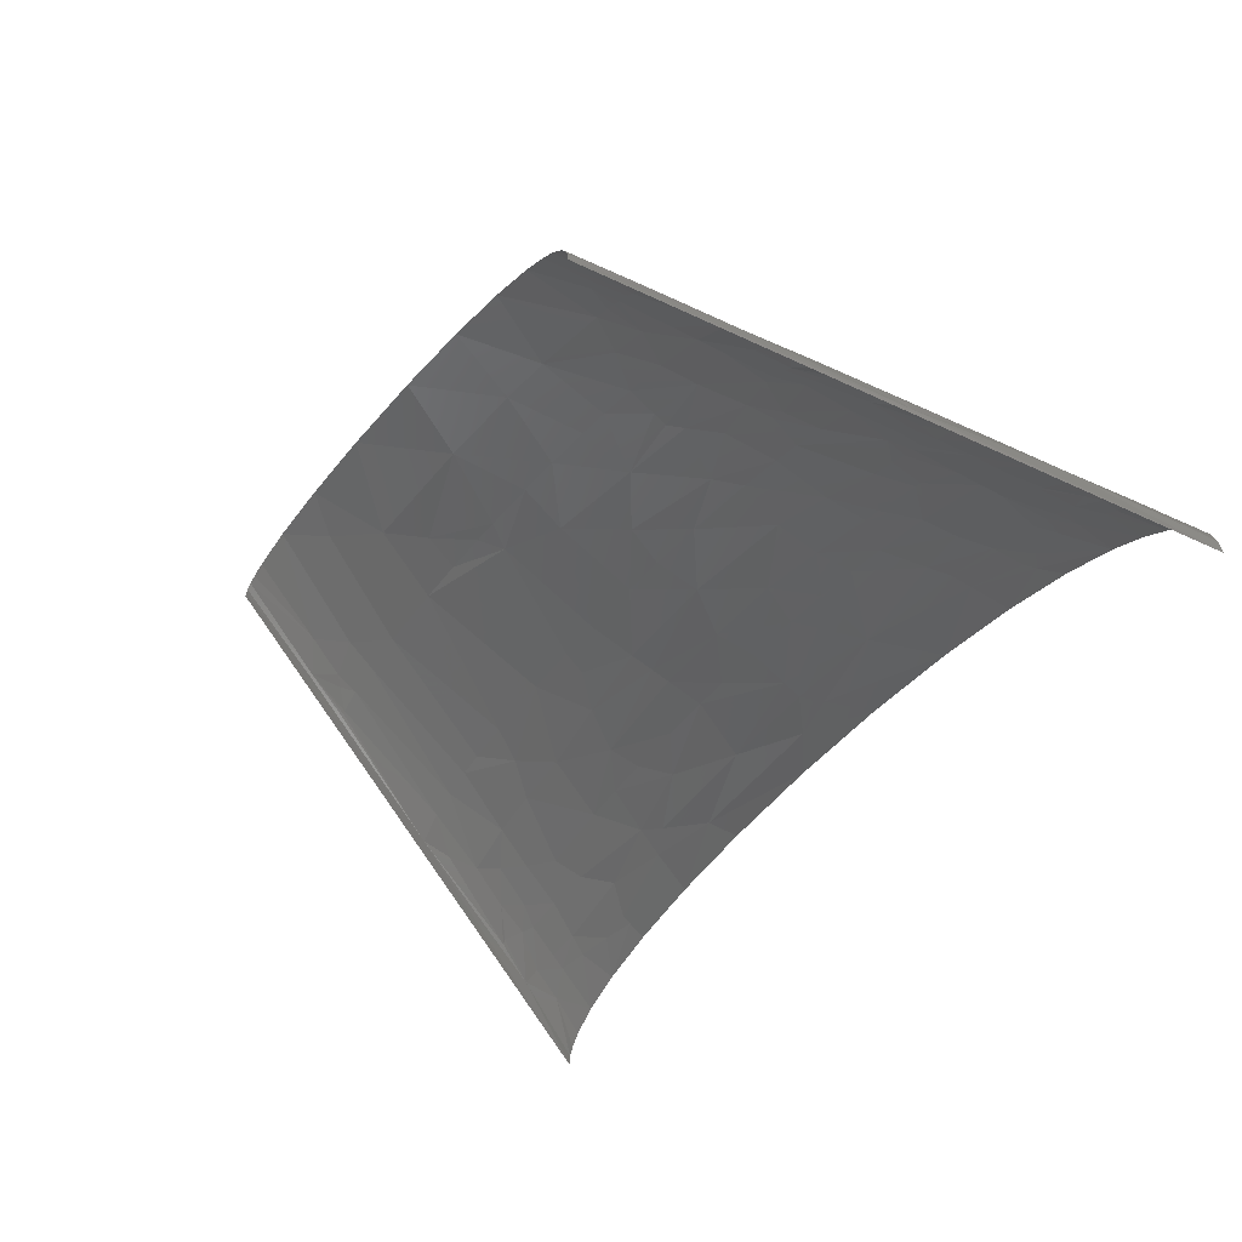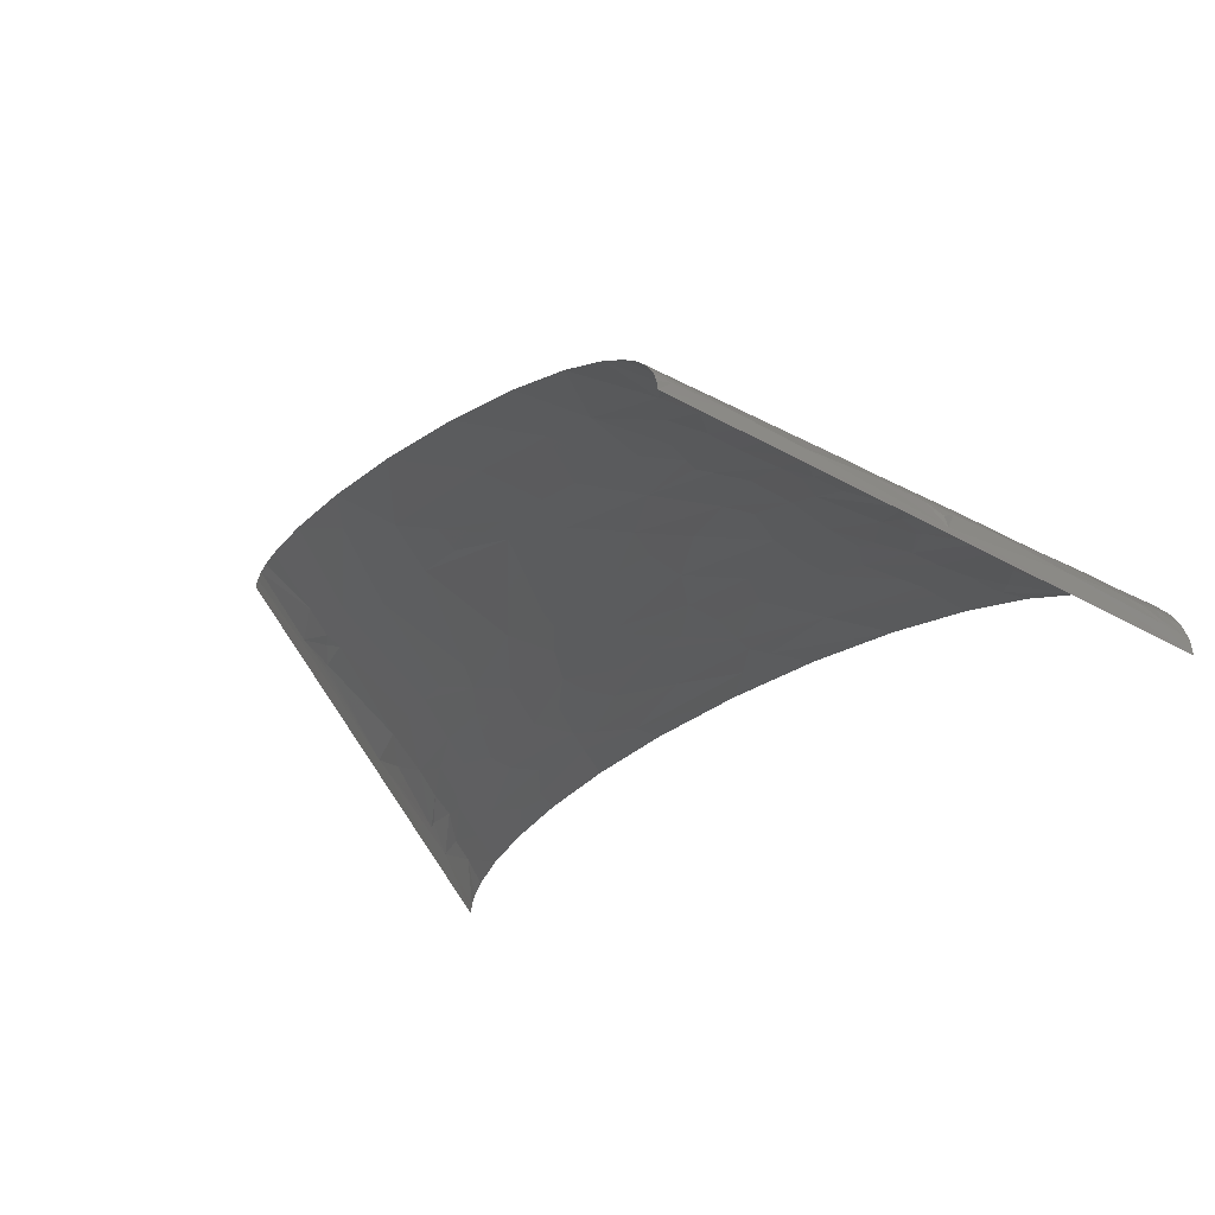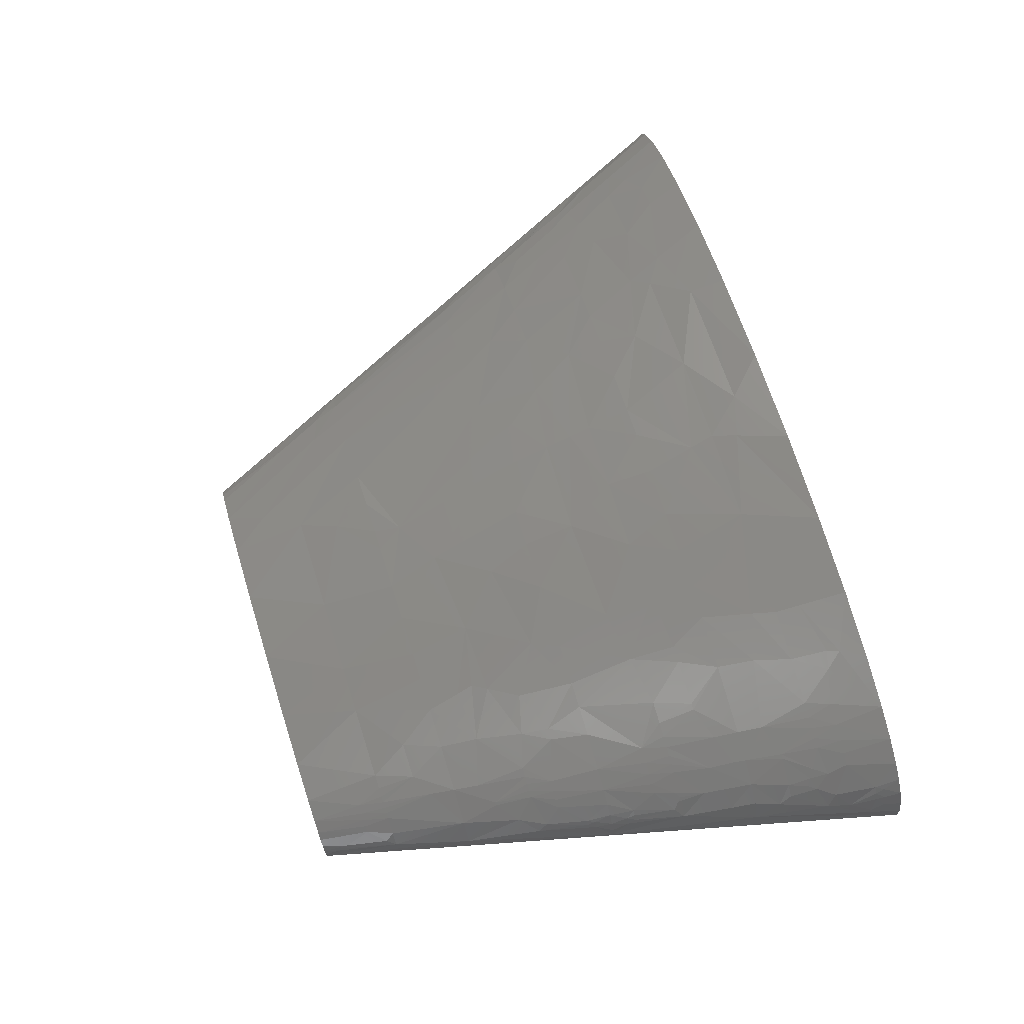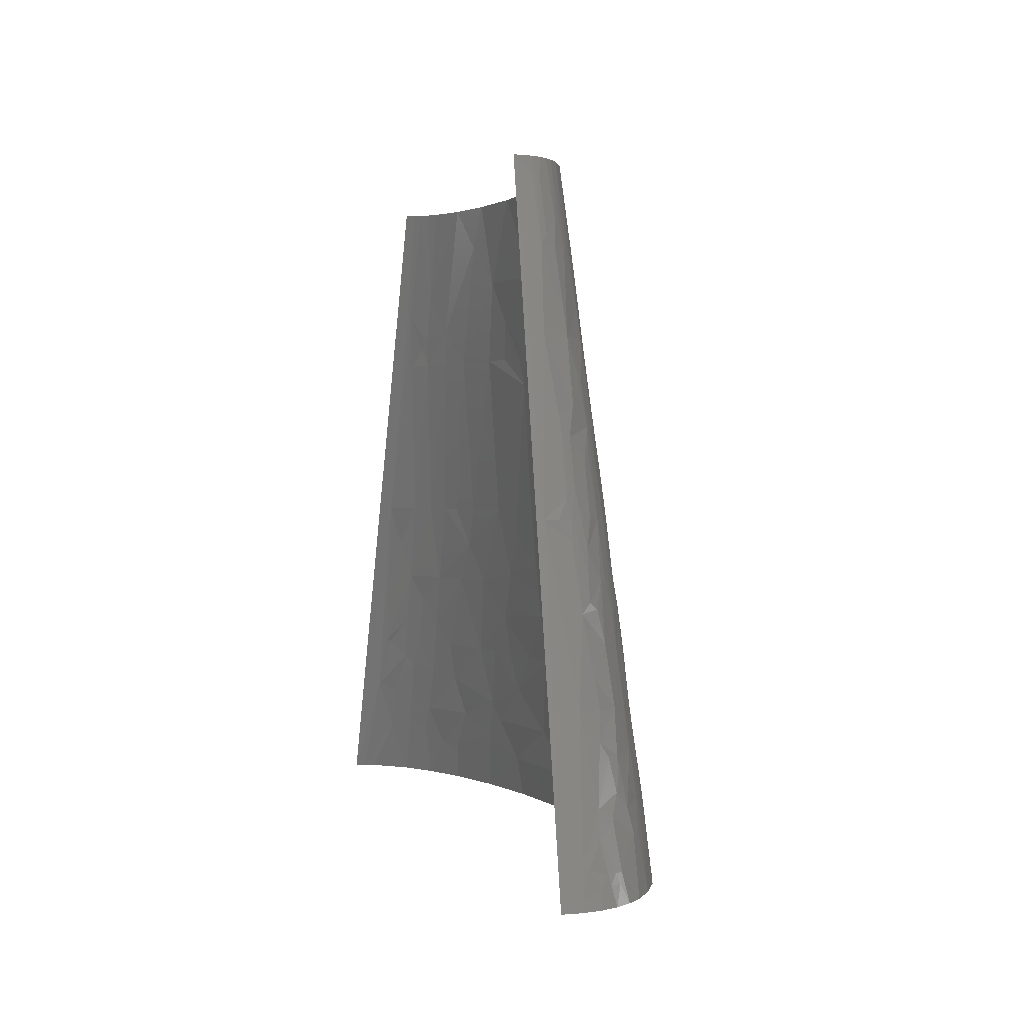
<metadata>
{"format":"stl","ext":"stl","renderer":"f3d","projection":"perspective","resolution":1024,"background":"white","views":[{"elev":-51.3,"azim":-130.6,"up":"+Z"},{"elev":-33.0,"azim":-141.4,"up":"+Z"},{"elev":72.0,"azim":-107.6,"up":"+Z"},{"elev":1.0,"azim":-104.6,"up":"+Y"}]}
</metadata>
<code>
# stl→obj: 290 verts, 536 faces
v -100.2 139.5 3.097
v -66.86 279.1 0
v -133.7 0 0
v 243.4 46.51 8.003
v 266.9 0 4.61
v 267.5 0 0
v 231.4 69.76 9.433
v 230.2 69.76 11.42
v 109.1 209.3 34.19
v 123.9 139.5 42.52
v 149.3 139.5 36.23
v 132.8 209.3 27.48
v 164.3 139.5 31.15
v 199.6 139.5 5.401
v 133.7 279.1 0
v 146.8 209.3 21.66
v 172.9 139.5 27.53
v 182.9 139.5 22.31
v 163.8 209.3 8.97
v 191.7 139.5 15.99
v 164.6 209.3 7.856
v 165.3 209.3 6.738
v 154.3 232.5 6.3
v 133.1 279.1 3.621
v 131.6 279.1 6.364
v 155 232.5 4.902
v 133.6 279.1 1.813
v -101.3 23.25 39.1
v -106.8 23.25 35.68
v -113.5 0 35.74
v -102.1 0 42.84
v -95.42 23.25 42.3
v -87.95 23.25 45.74
v -86.91 0 49.69
v -95.14 34.88 40.46
v -78.11 23.25 49.52
v -90.6 34.88 42.71
v -85.83 34.88 44.84
v -80.82 34.88 46.84
v -73.8 34.88 49.33
v -86.24 116.3 30.76
v -81.65 139.5 29.18
v -90.42 116.3 27.87
v 22.33 34.88 63.9
v 15.29 69.76 59.43
v -2.925 69.76 58.27
v 34.68 69.76 59.91
v -81.65 116.3 33.47
v -71.81 139.5 34.48
v -84.45 104.6 33.99
v -80.69 104.6 35.97
v -76.25 116.3 36.19
v -76.73 104.6 37.84
v -69.22 116.3 39.18
v -55.13 139.5 40.7
v -67.47 104.6 41.54
v -60.86 104.6 43.74
v -41.57 139.5 44.22
v -72.56 104.6 39.61
v -50.86 104.6 46.53
v -78.72 162.8 26.5
v -88.31 139.5 24.28
v -82.3 162.8 23.85
v -74.76 162.8 28.99
v -70.07 162.8 31.49
v -73.88 174.4 27.35
v -70.86 174.4 29.09
v -67.64 174.4 30.75
v -64.26 174.4 32.31
v -60.1 174.4 34.03
v -64.23 255.8 17.14
v -57.33 279.1 17.44
v -60.68 279.1 14.5
v -61.69 255.8 19.2
v -58.85 255.8 21.15
v -51.92 279.1 20.94
v -61.64 244.2 21.62
v -59.29 244.2 23.06
v -55.75 255.8 22.96
v -56.78 244.2 24.44
v -51.81 255.8 24.93
v -42.08 279.1 25.36
v -54.12 244.2 25.74
v -51.33 244.2 26.97
v -47.41 244.2 28.51
v 249.4 23.25 15.96
v 251.9 0 24.37
v 261.4 0 15.3
v 265.3 0 9.202
v -41.13 244.2 30.59
v -24.26 279.1 30.21
v 227.3 62.01 18.86
v 216.9 69.76 23.83
v 224.6 58.14 22.57
v -8.666 244.2 36.81
v 0.8004 279.1 33.49
v -19.96 209.3 39.56
v -4.107 209.3 41.45
v 190 104.6 28.54
v 13.05 244.2 38.33
v 31.63 279.1 34.09
v 8.857 209.3 42.35
v 28.17 209.3 42.8
v 207.5 104.6 17.52
v 205.5 93.02 23.4
v 47.7 244.2 37.77
v 45.29 209.3 42.39
v 66.2 209.3 40.91
v 64.71 279.1 31.37
v 93.47 244.2 31.78
v 91.69 279.1 26.29
v 157.1 209.3 15.49
v 157 217 12.35
v 153.2 220.9 13.95
v 143.8 240.3 13.58
v 125.3 279.1 12.69
v 112.3 279.1 19.68
v 129.4 279.1 9.113
v -125.7 7.752 21.23
v -130.5 0 16.09
v -126.3 0 23.22
v -128.4 7.752 16.51
v -125.3 11.63 20.24
v -122.3 7.752 25.69
v -120.6 0 29.76
v -123 11.63 23.62
v -120.3 11.63 26.86
v -117.6 31.01 24.09
v -114.9 69.76 12.41
v -56.11 11.63 57.32
v -62.16 0 57.38
v -30.47 0 63.52
v -62.45 19.38 54.76
v -54 17.44 57.06
v -92.57 52.32 38.79
v -78.02 58.14 44.45
v -29.34 23.25 60.85
v 8.132 0 67.42
v -104.1 104.6 16.72
v -76.59 69.76 43.27
v -44.72 69.76 52.41
v -28.77 34.88 59.52
v -47.23 52.32 54.09
v -19.79 69.76 56.51
v -75.27 81.39 42.04
v -25.68 46.51 58.54
v -98.46 127.9 16.27
v -100.1 108.5 20.78
v -98.88 131.8 13.9
v -96.58 139.5 14.55
v -99.02 139.5 9.047
v -96.61 127.9 18.88
v -96.69 131.8 17.44
v -92.98 139.5 19.63
v -94.48 127.9 21.38
v -60.07 87.2 46.36
v -57.14 87.2 47.19
v -95.53 147.3 12.92
v -93.48 147.3 16.36
v 61.59 23.25 65.31
v 52.41 0 68.42
v -93.56 151.2 14.71
v 81.68 17.44 65.09
v 99.65 0 66.04
v -91.89 151.2 17.21
v -36.46 87.2 51.83
v -28.76 87.2 53.13
v 65.79 34.88 63.68
v 108.1 34.88 60.45
v -88.91 174.4 12.65
v -87.39 170.5 16.56
v 63.38 46.51 62.3
v 93.82 69.76 57.17
v 58.68 69.76 59.54
v 79.34 69.76 58.41
v 146.1 17.44 57.58
v 145.8 0 60.28
v 182.9 0 52.71
v -82.4 209.3 7.897
v -51.84 157 39.3
v -46.62 157 40.74
v -29.7 139.5 46.55
v -70.84 191.8 25.91
v -72.2 191.8 25.04
v -74.77 209.3 19.17
v 132.3 52.32 54.61
v 114.2 69.76 54.76
v 136.2 69.76 51.23
v 152.4 69.76 47.91
v 209.4 11.63 42.55
v 213.3 0 43.66
v 236.2 0 33.98
v -60.97 197.7 30.09
v -73.25 244.2 9.355
v -59.3 209.3 28.98
v -38.35 209.3 35.99
v 219.9 17.44 37.08
v 207.5 17.44 42
v 193.9 34.88 42.99
v 224 34.88 30.53
v -40.28 191.8 37.78
v -57.59 220.9 27.89
v -67.68 267.4 8.963
v -70.65 248 12.2
v -67.44 271.3 7.333
v -66.52 279.1 4.055
v -65.34 279.1 7.819
v 135.1 87.2 48.7
v 167.2 69.76 44.24
v 151.9 104.6 41.97
v -66.66 267.4 10.78
v -63.37 279.1 11.3
v -66.28 271.3 9.786
v 197.2 52.32 38.15
v 194.5 69.76 35.22
v -47.38 226.7 31.03
v 238.2 29.07 23.49
v 233.7 38.76 23.19
v -31.66 226.7 35.29
v 240.2 42.63 15.64
v 201.2 81.39 29.32
v 172.8 104.6 35.66
v 159.3 122.1 36.57
v 218.9 81.39 17.67
v 204.7 122.1 11.29
v 85.97 226.7 35.89
v 92.36 209.3 37.47
v 76.32 209.3 39.8
v 140.6 224.8 20.52
v 105.1 261.6 25.84
v -132 3.876 8.647
v -133 0 8.352
v -128.6 14.21 11.9
v -128.5 17.44 9.551
v -121 34.88 17.67
v -112.5 39.4 27.26
v -107.7 32.94 32.92
v -107.1 41.66 31.51
v -109.8 43.6 28.74
v -111.7 52.32 24.47
v -103.5 39.4 34.63
v -94.66 52.32 37.65
v -113.3 58.14 20.55
v -106.8 52.32 29.22
v -100.9 69.76 30.04
v -109.4 69.76 21.8
v -107.7 81.39 20.07
v -52.35 34.88 55.19
v -89.88 69.76 37.19
v -89.03 75.58 36.63
v -97.66 93.02 27.37
v -97.47 105.9 24.34
v -95.94 104.6 26.06
v -93.31 106.6 27.78
v -81.56 183.1 19.47
v -3.374 113.4 53.01
v 20.15 139.5 51.19
v -10.99 139.5 49.14
v 172.2 26.16 50.76
v 158.9 34.88 52.3
v 164.5 43.6 49.57
v -27.27 165.7 43.74
v -68.61 244.2 15.96
v 230.4 23.25 30.39
v 212.9 55.23 30.6
v -123.9 24.22 17.25
v -87.86 87.2 35.21
v -27.77 109 50.62
v 26.08 91.56 57.14
v -44.84 170 39.48
v -4.886 152.6 48.17
v -1.783 89.38 56.01
v 44.79 115.5 54.2
v 61.2 139.5 50.51
v 43.38 139.5 51.24
v 12.81 180.9 45.94
v 91.57 90.84 54.52
v 90.39 101.4 53.2
v -19.16 179.5 43.3
v 89.01 114.1 51.6
v 86.04 139.5 48.41
v -15.23 186.4 42.99
v -16.9 194 41.85
v 35.89 160.2 48.79
v 59.19 91.2 56.81
v 121.9 109.4 47.68
v 107.8 126.8 47.36
v 103.3 139.5 46.17
v 52.47 184.8 45.17
v 73.84 197 41.8
f 1 2 3
f 4 5 6
f 7 8 4
f 9 10 11
f 12 11 13
f 12 9 11
f 14 7 4
f 14 6 15
f 14 4 6
f 16 12 13
f 16 17 18
f 16 13 17
f 19 20 14
f 21 19 14
f 22 21 14
f 23 19 21
f 23 21 22
f 23 24 25
f 26 23 22
f 26 22 14
f 26 27 24
f 26 24 23
f 26 15 27
f 26 14 15
f 28 29 30
f 28 30 31
f 32 28 31
f 33 31 34
f 33 32 31
f 35 28 32
f 36 33 34
f 37 35 32
f 37 32 33
f 38 37 33
f 39 33 36
f 39 38 33
f 40 39 36
f 41 42 43
f 44 45 46
f 44 47 45
f 48 49 42
f 48 42 41
f 48 50 51
f 48 41 50
f 52 48 51
f 52 49 48
f 52 51 53
f 54 49 52
f 54 52 53
f 54 55 49
f 54 56 57
f 54 58 55
f 54 59 56
f 54 53 59
f 60 54 57
f 60 58 54
f 61 62 42
f 61 63 62
f 64 42 49
f 64 61 42
f 65 64 49
f 66 63 61
f 66 61 64
f 67 64 65
f 67 66 64
f 68 67 65
f 69 68 65
f 70 69 65
f 71 72 73
f 74 72 71
f 75 76 72
f 75 72 74
f 75 77 78
f 75 74 77
f 79 78 80
f 79 76 75
f 79 75 78
f 81 82 76
f 81 76 79
f 81 79 80
f 81 80 83
f 81 83 84
f 81 84 85
f 86 87 88
f 86 88 89
f 86 89 5
f 86 5 4
f 90 91 82
f 90 82 81
f 90 81 85
f 92 4 8
f 92 93 94
f 95 91 90
f 95 96 91
f 95 97 98
f 99 18 17
f 100 95 98
f 100 96 95
f 100 101 96
f 100 98 102
f 100 102 103
f 104 18 99
f 104 20 18
f 104 99 105
f 106 107 108
f 106 100 103
f 106 109 101
f 106 103 107
f 106 101 100
f 110 9 12
f 110 109 106
f 110 111 109
f 112 16 18
f 112 20 19
f 112 18 20
f 113 23 114
f 113 112 19
f 113 19 23
f 113 114 112
f 115 23 25
f 115 114 23
f 115 116 117
f 115 118 116
f 115 25 118
f 119 120 121
f 119 122 120
f 123 122 119
f 124 121 125
f 124 119 121
f 126 123 119
f 126 119 124
f 127 30 29
f 127 125 30
f 127 124 125
f 127 126 124
f 128 127 29
f 129 1 3
f 130 34 131
f 130 131 132
f 133 36 34
f 133 34 130
f 133 40 36
f 134 133 130
f 135 35 37
f 135 37 38
f 136 38 39
f 136 39 40
f 136 135 38
f 137 132 138
f 137 138 44
f 137 130 132
f 137 134 130
f 139 1 129
f 140 136 141
f 142 137 44
f 143 144 141
f 143 141 136
f 143 136 40
f 145 56 59
f 146 44 46
f 146 142 44
f 146 144 143
f 146 46 144
f 147 139 148
f 149 150 151
f 149 139 147
f 149 1 139
f 149 151 1
f 152 147 148
f 153 147 152
f 153 149 147
f 153 154 150
f 153 150 149
f 155 43 42
f 155 42 62
f 155 153 152
f 155 154 153
f 155 148 43
f 155 152 148
f 155 62 154
f 156 57 56
f 156 56 145
f 156 140 141
f 156 145 140
f 157 156 141
f 157 60 57
f 157 57 156
f 158 151 150
f 158 1 151
f 159 158 150
f 159 150 154
f 160 138 161
f 160 44 138
f 162 158 159
f 163 161 164
f 163 160 161
f 165 162 159
f 165 159 154
f 165 62 63
f 165 154 62
f 166 157 141
f 166 60 157
f 167 141 144
f 167 166 141
f 168 44 160
f 168 163 169
f 168 160 163
f 170 1 158
f 170 158 162
f 171 63 66
f 171 162 165
f 171 165 63
f 171 170 162
f 172 169 173
f 172 44 168
f 172 168 169
f 172 174 47
f 172 175 174
f 172 173 175
f 172 47 44
f 176 164 177
f 176 177 178
f 176 163 164
f 176 169 163
f 179 1 170
f 179 2 1
f 180 49 55
f 180 70 65
f 180 65 49
f 181 58 182
f 181 55 58
f 181 180 55
f 183 68 69
f 183 66 67
f 183 184 66
f 183 67 68
f 183 185 184
f 186 173 169
f 186 187 173
f 186 188 187
f 186 189 188
f 190 178 191
f 190 191 192
f 193 69 70
f 193 183 69
f 194 2 179
f 194 179 185
f 195 193 196
f 195 185 183
f 195 183 193
f 197 190 192
f 197 198 190
f 199 197 200
f 199 198 197
f 201 97 196
f 201 193 70
f 201 196 193
f 202 78 77
f 202 80 78
f 202 185 195
f 202 83 80
f 202 77 185
f 203 194 204
f 205 206 2
f 205 207 206
f 205 194 203
f 205 2 194
f 208 187 188
f 208 188 189
f 208 209 210
f 208 189 209
f 211 204 71
f 211 71 73
f 211 203 204
f 211 73 212
f 213 205 203
f 213 207 205
f 213 203 211
f 213 212 207
f 213 211 212
f 214 215 209
f 214 199 200
f 216 202 195
f 216 195 196
f 216 83 202
f 216 84 83
f 216 85 84
f 216 90 85
f 217 87 86
f 217 218 200
f 219 95 90
f 219 216 196
f 219 90 216
f 219 196 97
f 219 97 95
f 220 94 218
f 220 92 94
f 220 4 92
f 220 217 86
f 220 218 217
f 220 86 4
f 221 93 105
f 221 105 99
f 222 215 221
f 222 209 215
f 222 221 99
f 222 210 209
f 223 11 10
f 223 13 11
f 223 99 17
f 223 17 13
f 223 222 99
f 223 210 222
f 223 10 210
f 224 92 8
f 224 93 92
f 224 105 93
f 224 7 104
f 224 104 105
f 224 8 7
f 225 14 20
f 225 7 14
f 225 20 104
f 225 104 7
f 226 227 9
f 226 228 227
f 226 110 106
f 226 106 108
f 226 108 228
f 226 9 110
f 229 12 16
f 229 16 112
f 229 114 115
f 229 115 117
f 229 112 114
f 230 111 110
f 230 12 229
f 230 110 12
f 230 229 117
f 230 117 111
f 231 3 232
f 231 232 120
f 231 120 122
f 233 122 123
f 233 231 122
f 234 129 3
f 234 231 233
f 234 235 129
f 234 3 231
f 236 235 128
f 237 128 29
f 237 28 35
f 237 236 128
f 237 29 28
f 238 236 237
f 238 239 236
f 240 235 236
f 240 236 239
f 241 35 135
f 241 135 242
f 241 237 35
f 241 238 237
f 241 242 238
f 243 235 240
f 243 129 235
f 244 242 245
f 244 239 238
f 244 238 242
f 244 245 243
f 244 240 239
f 244 243 240
f 246 243 245
f 246 129 243
f 247 129 246
f 247 246 245
f 247 139 129
f 248 143 40
f 248 142 146
f 248 40 133
f 248 133 134
f 248 134 137
f 248 146 143
f 248 137 142
f 249 136 140
f 249 245 242
f 249 242 135
f 249 135 136
f 250 245 249
f 250 249 140
f 250 140 145
f 251 139 247
f 251 247 245
f 252 139 251
f 252 43 148
f 252 148 139
f 253 252 251
f 254 43 252
f 254 253 251
f 254 41 43
f 254 251 50
f 254 252 253
f 254 50 41
f 255 66 184
f 255 184 185
f 255 171 66
f 255 170 171
f 255 179 170
f 255 185 179
f 256 257 258
f 259 178 190
f 259 176 178
f 259 198 199
f 259 190 198
f 260 169 176
f 260 186 169
f 260 176 259
f 261 259 199
f 261 260 259
f 261 214 209
f 261 199 214
f 261 186 260
f 261 209 189
f 261 189 186
f 262 181 182
f 263 71 204
f 263 204 194
f 263 74 71
f 263 77 74
f 263 185 77
f 263 194 185
f 264 200 197
f 264 192 87
f 264 87 217
f 264 217 200
f 264 197 192
f 265 218 94
f 265 221 215
f 265 93 221
f 265 94 93
f 265 214 200
f 265 215 214
f 265 200 218
f 266 123 126
f 266 126 127
f 266 127 128
f 266 128 235
f 266 235 234
f 266 233 123
f 266 234 233
f 267 145 59
f 267 245 250
f 267 251 245
f 267 50 251
f 267 51 50
f 267 250 145
f 267 53 51
f 267 59 53
f 268 258 182
f 268 58 60
f 268 182 58
f 268 256 258
f 268 166 167
f 268 60 166
f 269 45 47
f 270 201 70
f 270 70 180
f 270 180 181
f 270 181 262
f 271 182 258
f 271 262 182
f 271 258 257
f 272 269 256
f 272 256 268
f 272 167 144
f 272 268 167
f 272 46 45
f 272 45 269
f 272 144 46
f 273 256 269
f 273 257 256
f 273 274 275
f 273 275 257
f 276 102 98
f 276 103 102
f 277 175 173
f 277 187 208
f 277 173 187
f 278 277 208
f 279 201 270
f 279 270 262
f 279 271 276
f 279 262 271
f 280 274 273
f 280 281 274
f 280 273 278
f 282 201 279
f 282 279 276
f 283 201 282
f 283 97 201
f 283 276 98
f 283 98 97
f 283 282 276
f 284 275 274
f 284 257 275
f 284 271 257
f 284 276 271
f 285 47 174
f 285 269 47
f 285 273 269
f 285 174 175
f 285 278 273
f 285 277 278
f 285 175 277
f 286 210 10
f 286 208 210
f 286 278 208
f 286 280 278
f 287 280 286
f 287 10 288
f 287 288 281
f 287 281 280
f 287 286 10
f 289 276 284
f 289 103 276
f 289 274 281
f 289 107 103
f 289 284 274
f 290 9 227
f 290 108 107
f 290 227 228
f 290 289 281
f 290 107 289
f 290 10 9
f 290 288 10
f 290 281 288
f 290 228 108

</code>
